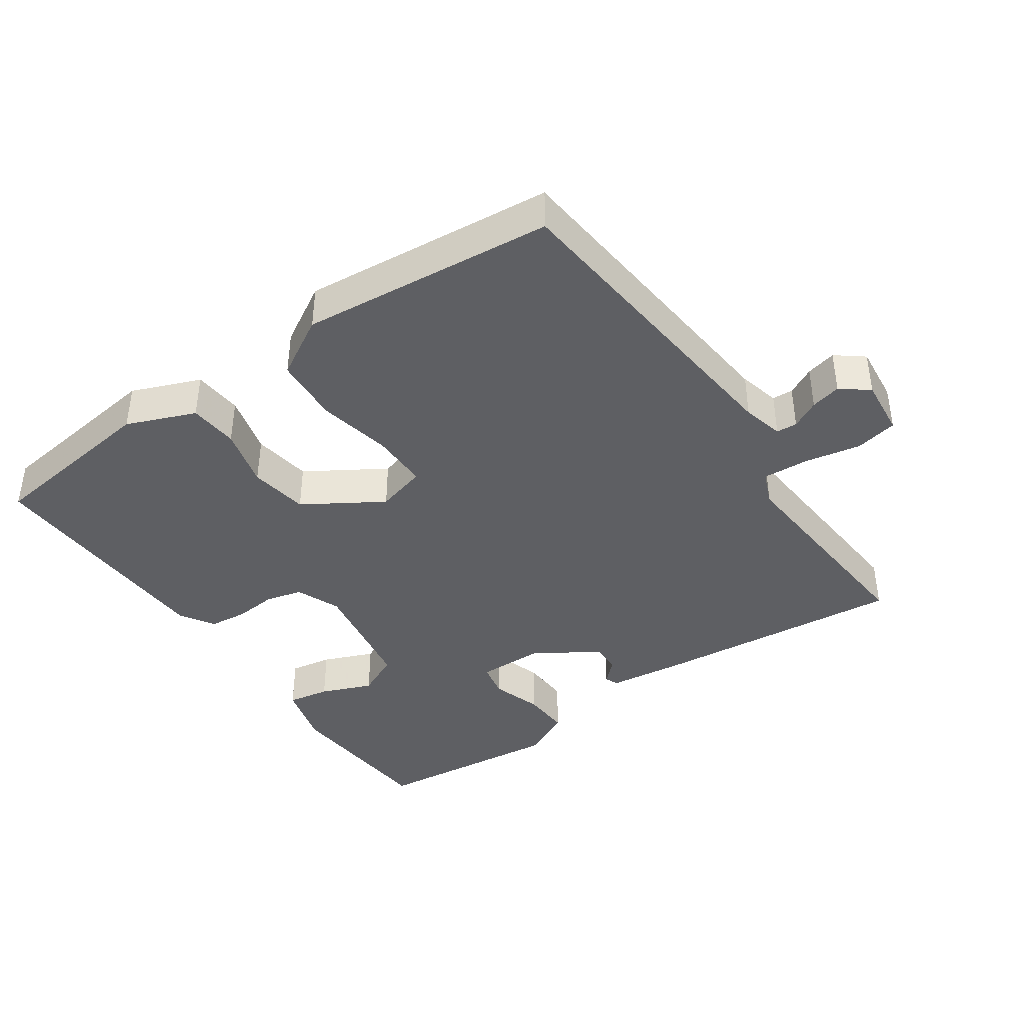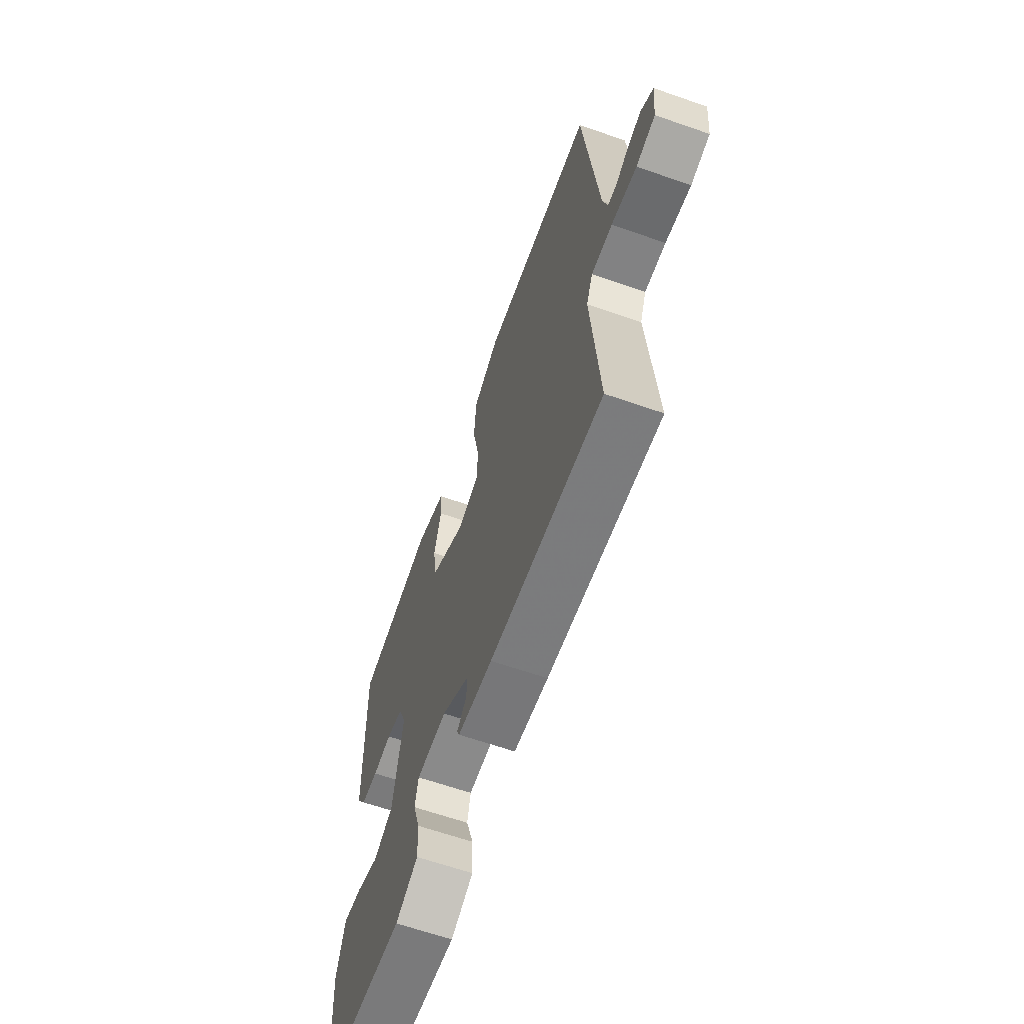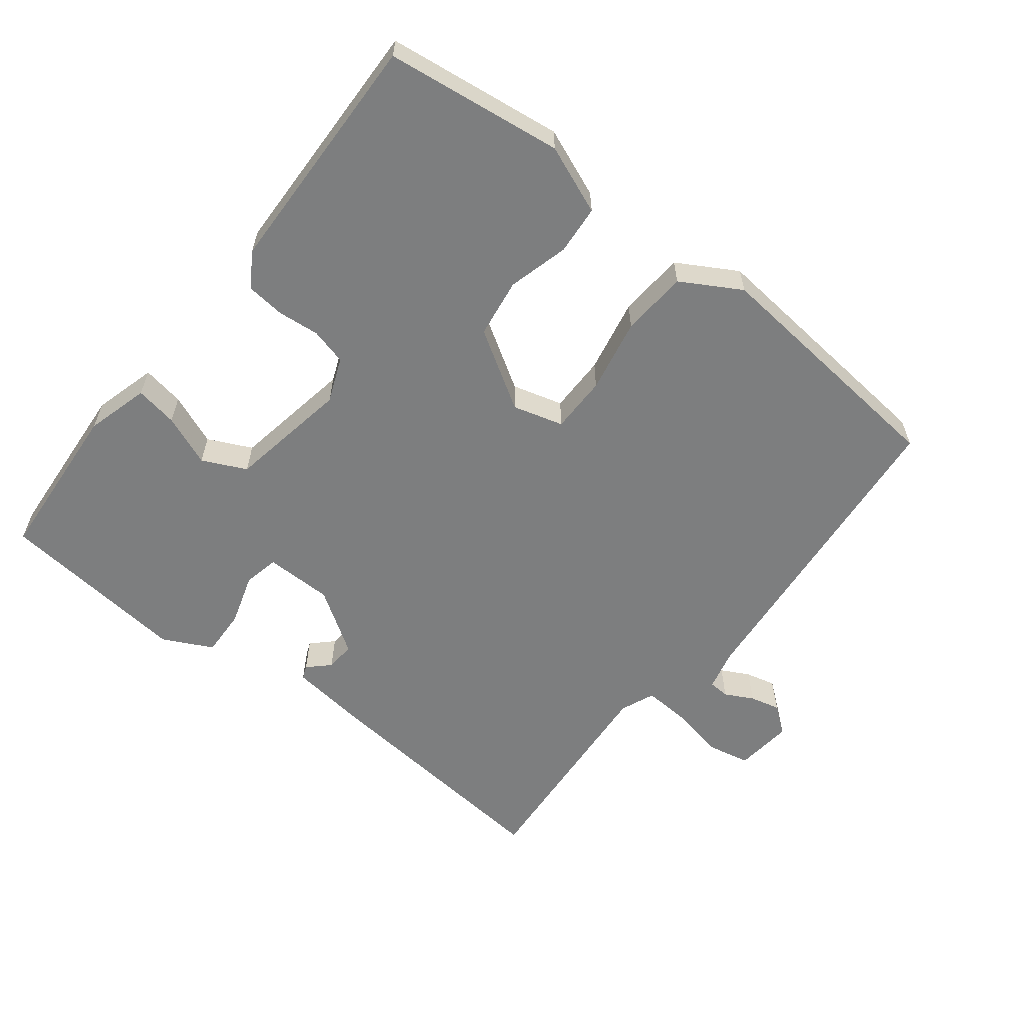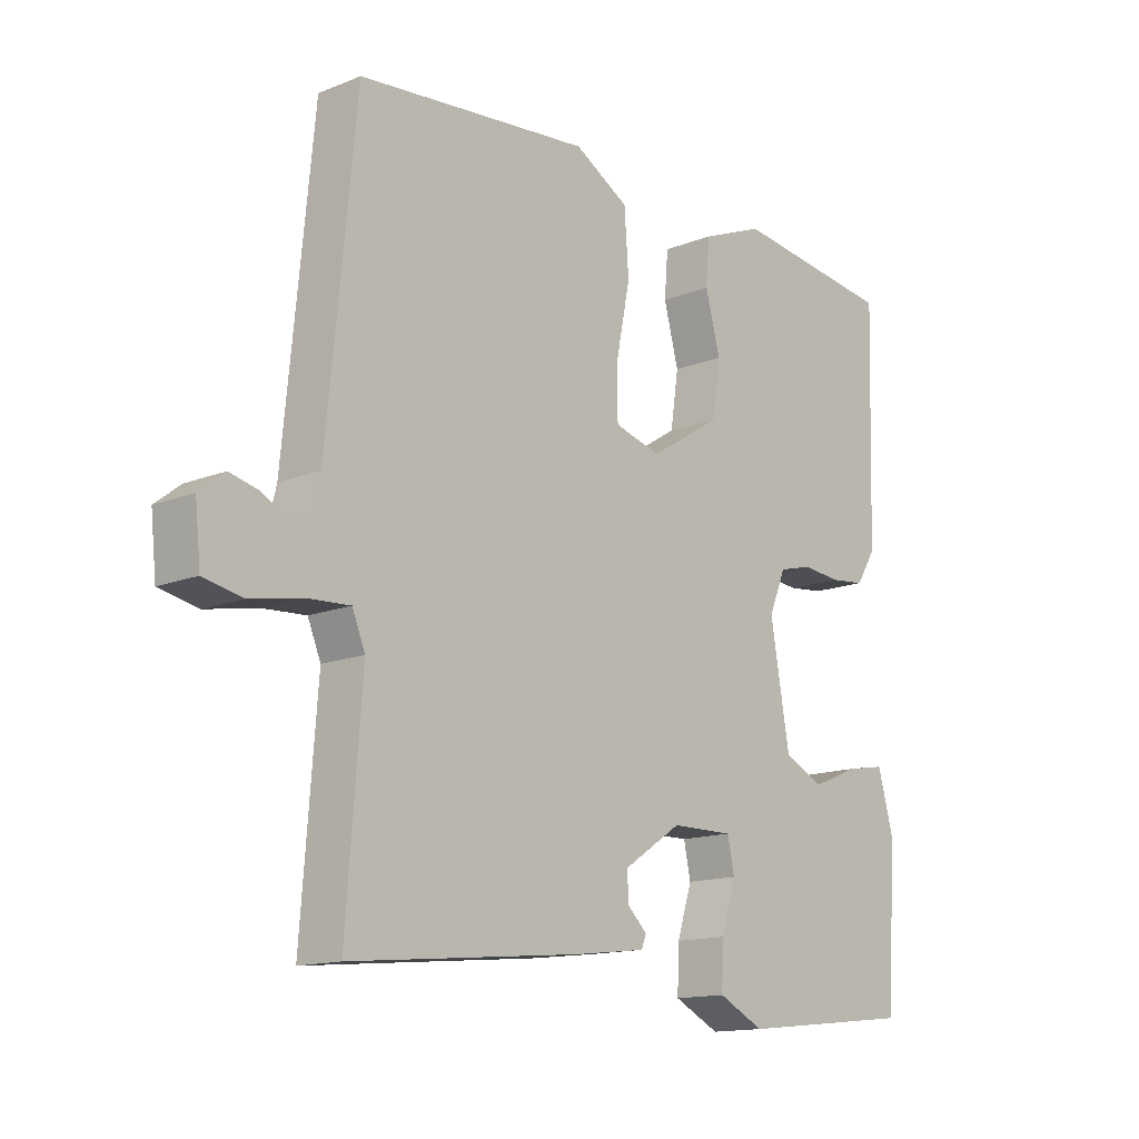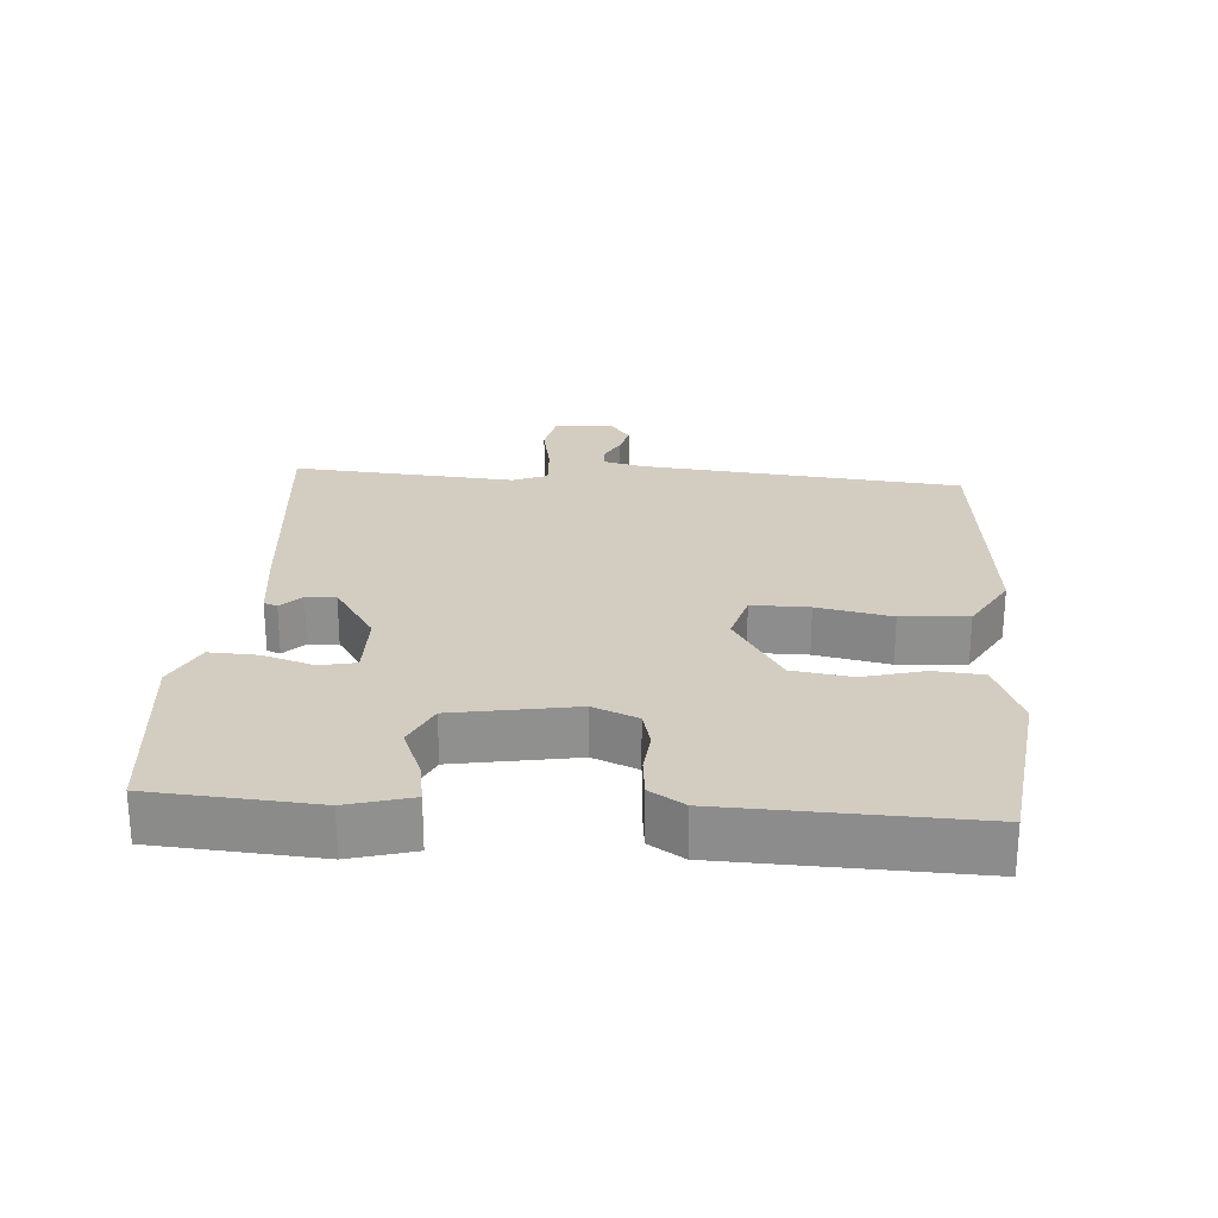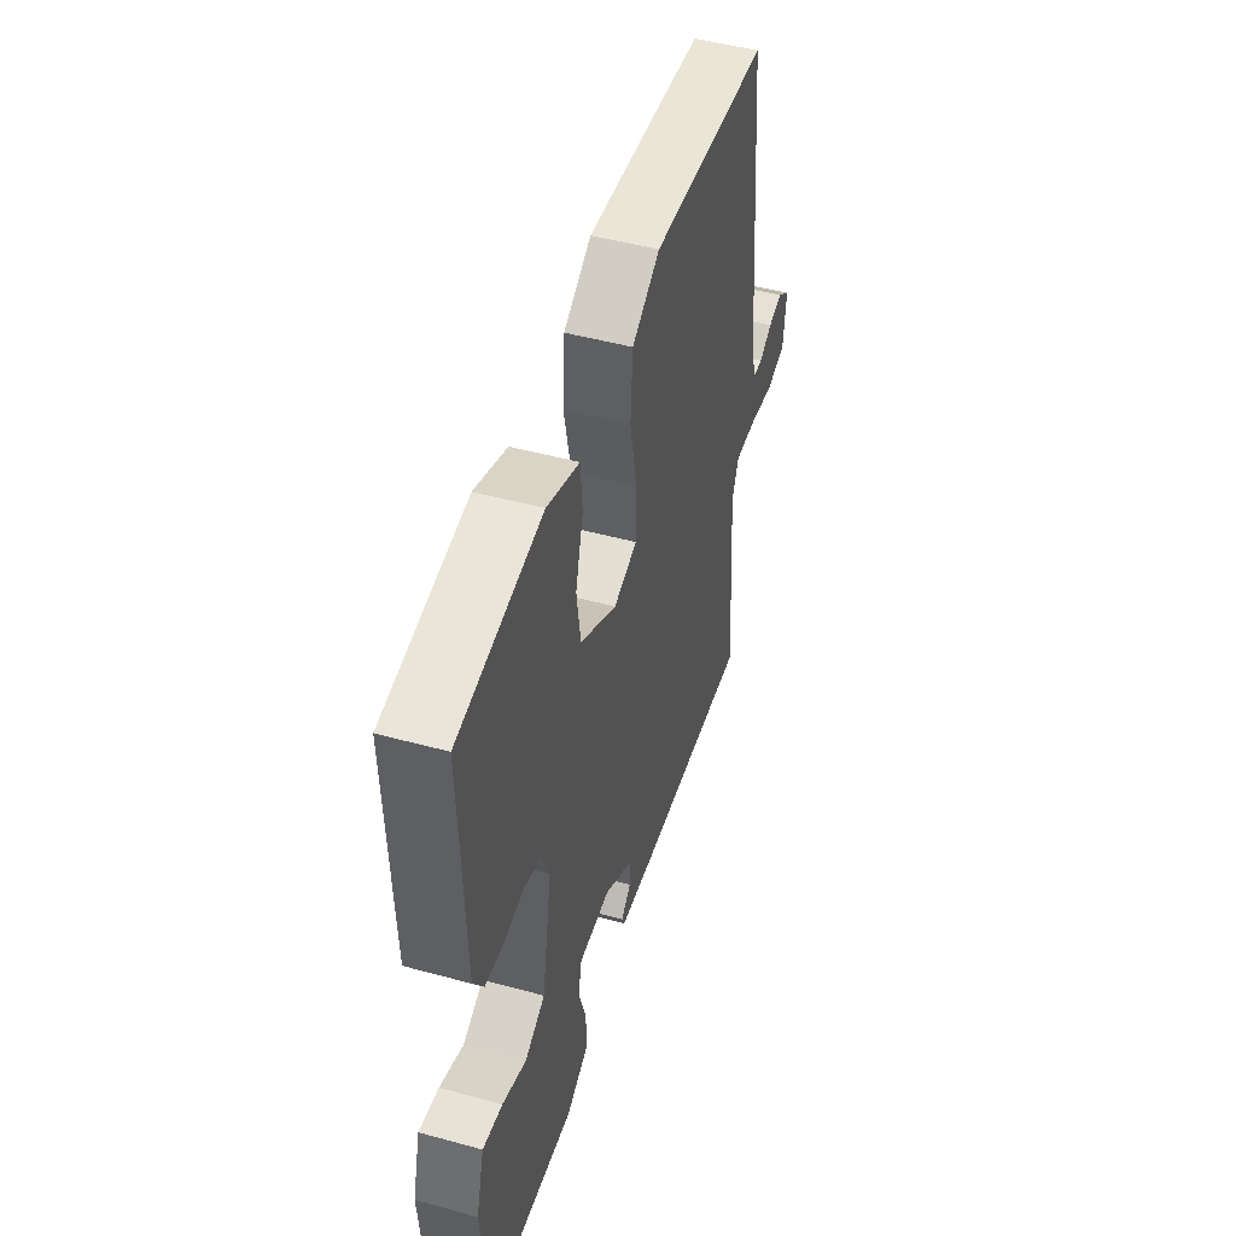
<metadata>
{"format":"obj","ext":"obj","renderer":"f3d","projection":"perspective","resolution":1024,"background":"white","views":[{"elev":-40.6,"azim":34.7,"up":"+Y"},{"elev":-64.0,"azim":70.6,"up":"+Z"},{"elev":-59.3,"azim":-38.1,"up":"+Y"},{"elev":-14.2,"azim":131.4,"up":"+Z"},{"elev":24.8,"azim":-85.9,"up":"+Y"},{"elev":48.8,"azim":-73.1,"up":"+Z"}]}
</metadata>
<code>
v -0.5 0.07 -0.5
v -0.517 0.07 -0.259
v -0.491 0.07 -0.165
v -0.428 0.07 -0.176
v -0.352 0.07 -0.207
v -0.287 0.07 -0.176
v -0.256 0.07 0.004
v -0.283 0.07 0.07
v -0.337 0.07 0.084
v -0.4 0.07 0.078
v -0.457 0.07 0.084
v -0.489 0.07 0.135
v -0.5 0.07 0.5
v -0.237 0.07 0.534
v -0.135 0.07 0.493
v -0.129 0.07 0.42
v -0.153 0.07 0.33
v -0.14 0.07 0.242
v -0.024 0.07 0.17
v 0.051 0.07 0.191
v 0.051 0.07 0.276
v 0.029 0.07 0.386
v 0.036 0.07 0.485
v 0.124 0.07 0.536
v 0.5 0.07 0.5
v 0.546 0.07 0.023
v 0.561 0.07 -0.038
v 0.592 0.07 -0.04
v 0.634 0.07 -0.018
v 0.679 0.07 -0.007
v 0.72 0.07 -0.039
v 0.711 0.07 -0.125
v 0.648 0.07 -0.138
v 0.565 0.07 -0.122
v 0.496 0.07 -0.118
v 0.475 0.07 -0.169
v 0.5 0.07 -0.5
v 0.127 0.07 -0.464
v 0.012 0.07 -0.45
v 0.004 0.07 -0.43
v 0.035 0.07 -0.4
v 0.038 0.07 -0.356
v -0.056 0.07 -0.294
v -0.157 0.07 -0.293
v -0.168 0.07 -0.346
v -0.144 0.07 -0.422
v -0.141 0.07 -0.493
v -0.215 0.07 -0.53
v -0.5 0 -0.5
v -0.517 0 -0.259
v -0.491 0 -0.165
v -0.428 0 -0.176
v -0.352 0 -0.207
v -0.287 0 -0.176
v -0.256 0 0.004
v -0.283 0 0.07
v -0.337 0 0.084
v -0.4 0 0.078
v -0.457 0 0.084
v -0.489 0 0.135
v -0.5 0 0.5
v -0.237 0 0.534
v -0.135 0 0.493
v -0.129 0 0.42
v -0.153 0 0.33
v -0.14 0 0.242
v -0.024 0 0.17
v 0.051 0 0.191
v 0.051 0 0.276
v 0.029 0 0.386
v 0.036 0 0.485
v 0.124 0 0.536
v 0.5 0 0.5
v 0.546 0 0.023
v 0.561 0 -0.038
v 0.592 0 -0.04
v 0.634 0 -0.018
v 0.679 0 -0.007
v 0.72 0 -0.039
v 0.711 0 -0.125
v 0.648 0 -0.138
v 0.565 0 -0.122
v 0.496 0 -0.118
v 0.475 0 -0.169
v 0.5 0 -0.5
v 0.127 0 -0.464
v 0.012 0 -0.45
v 0.004 0 -0.43
v 0.035 0 -0.4
v 0.038 0 -0.356
v -0.056 0 -0.294
v -0.157 0 -0.293
v -0.168 0 -0.346
v -0.144 0 -0.422
v -0.141 0 -0.493
v -0.215 0 -0.53
f 3 4 5
f 2 3 5
f 1 2 5
f 48 1 5
f 47 48 5
f 46 47 5
f 45 46 5
f 44 45 5 6
f 43 44 6 7
f 42 43 7 8
f 39 40 41
f 38 39 41
f 37 38 41
f 36 37 41
f 35 36 41 42
f 32 33 34
f 31 32 34
f 30 31 34
f 29 30 34
f 28 29 34
f 27 28 34 35
f 35 42 8
f 27 35 8
f 26 27 8
f 24 25 26
f 23 24 26
f 22 23 26
f 21 22 26
f 15 16 17
f 14 15 17
f 13 14 17
f 12 13 17
f 11 12 17
f 10 11 17
f 9 10 17
f 9 17 18
f 8 9 18 19
f 20 21 26
f 8 19 20 26
f 53 52 51
f 53 51 50
f 53 50 49
f 53 49 96
f 53 96 95
f 53 95 94
f 53 94 93
f 54 53 93 92
f 55 54 92 91
f 56 55 91 90
f 89 88 87
f 89 87 86
f 89 86 85
f 89 85 84
f 90 89 84 83
f 82 81 80
f 82 80 79
f 82 79 78
f 82 78 77
f 82 77 76
f 83 82 76 75
f 56 90 83
f 56 83 75
f 56 75 74
f 74 73 72
f 74 72 71
f 74 71 70
f 74 70 69
f 65 64 63
f 65 63 62
f 65 62 61
f 65 61 60
f 65 60 59
f 65 59 58
f 65 58 57
f 66 65 57
f 67 66 57 56
f 74 69 68
f 74 68 67 56
f 1 49 50 2
f 2 50 51 3
f 3 51 52 4
f 4 52 53 5
f 5 53 54 6
f 6 54 55 7
f 7 55 56 8
f 8 56 57 9
f 9 57 58 10
f 10 58 59 11
f 11 59 60 12
f 12 60 61 13
f 13 61 62 14
f 14 62 63 15
f 15 63 64 16
f 16 64 65 17
f 17 65 66 18
f 18 66 67 19
f 19 67 68 20
f 20 68 69 21
f 21 69 70 22
f 22 70 71 23
f 23 71 72 24
f 24 72 73 25
f 25 73 74 26
f 26 74 75 27
f 27 75 76 28
f 28 76 77 29
f 29 77 78 30
f 30 78 79 31
f 31 79 80 32
f 32 80 81 33
f 33 81 82 34
f 34 82 83 35
f 35 83 84 36
f 36 84 85 37
f 37 85 86 38
f 38 86 87 39
f 39 87 88 40
f 40 88 89 41
f 41 89 90 42
f 42 90 91 43
f 43 91 92 44
f 44 92 93 45
f 45 93 94 46
f 46 94 95 47
f 47 95 96 48
f 48 96 49 1

</code>
